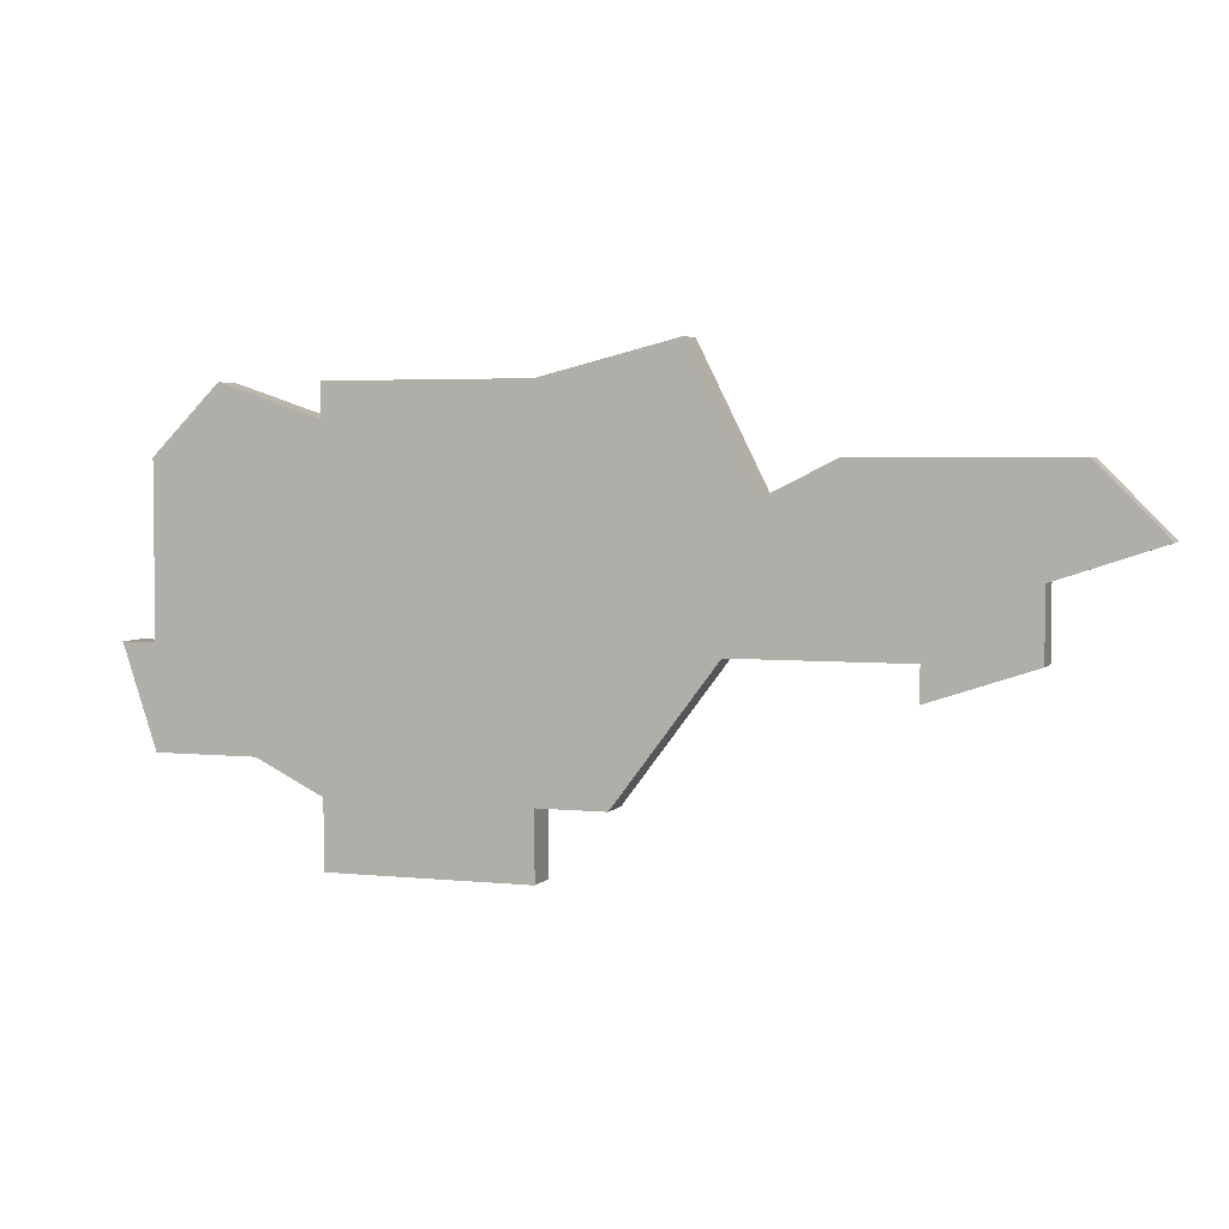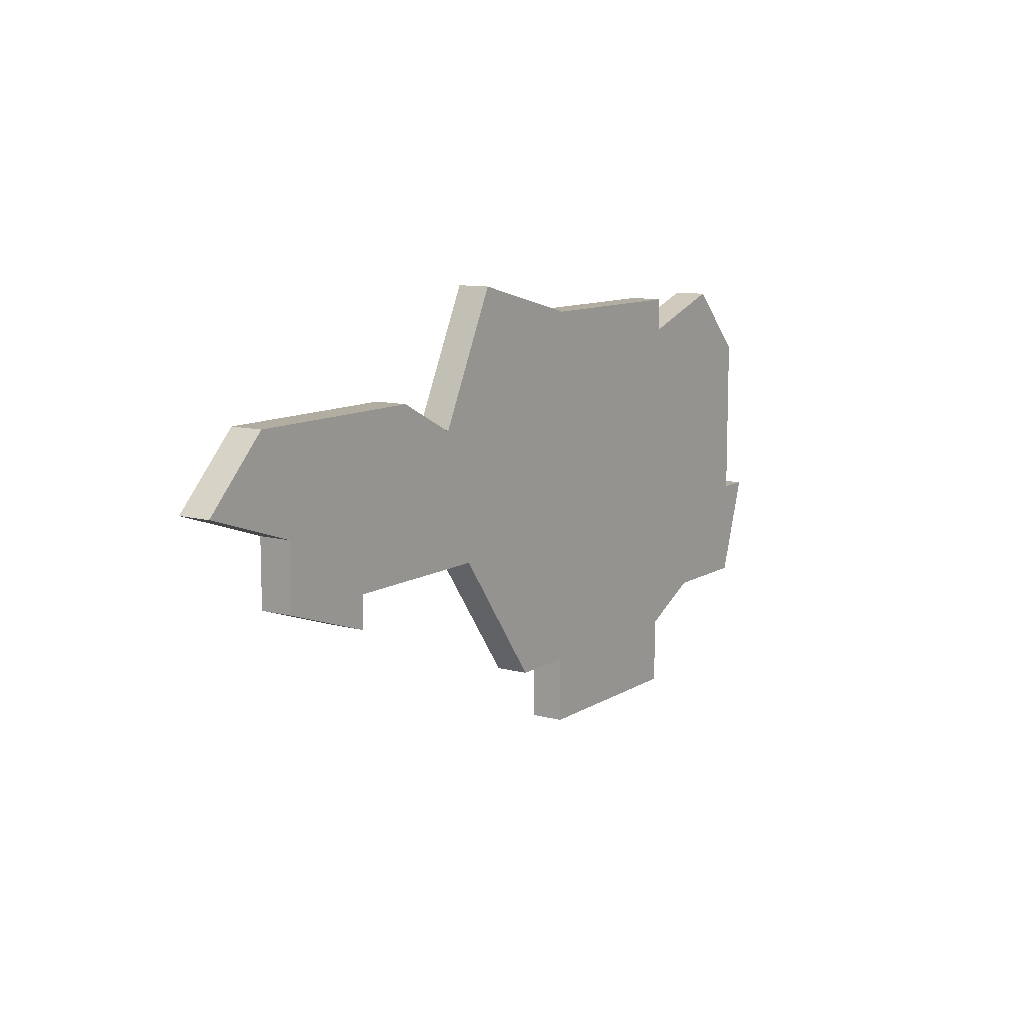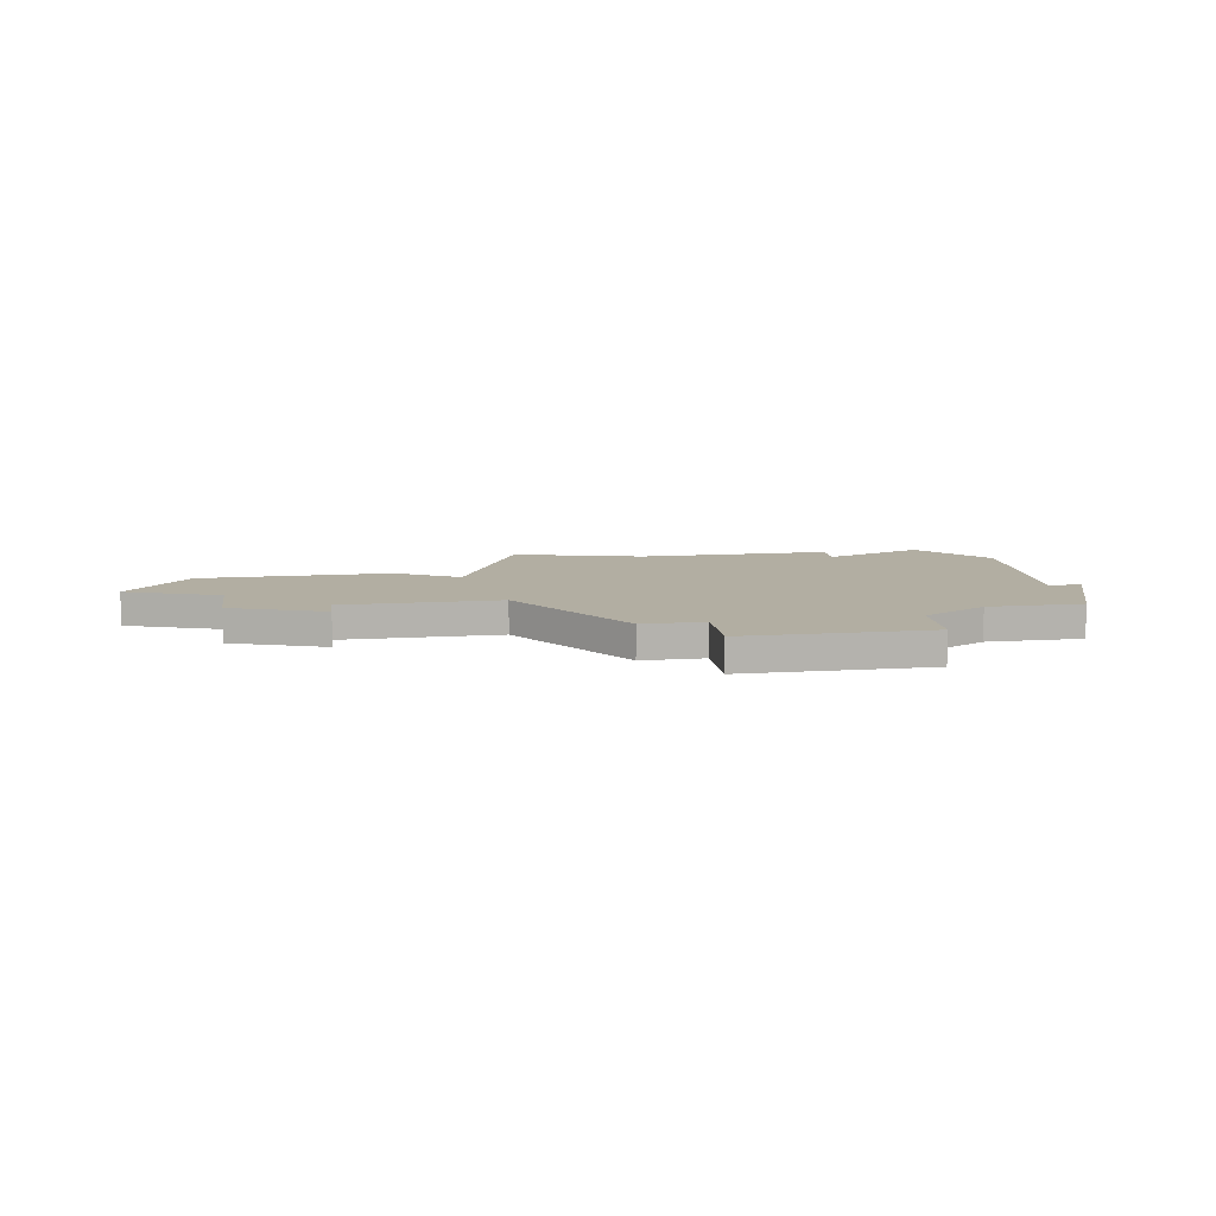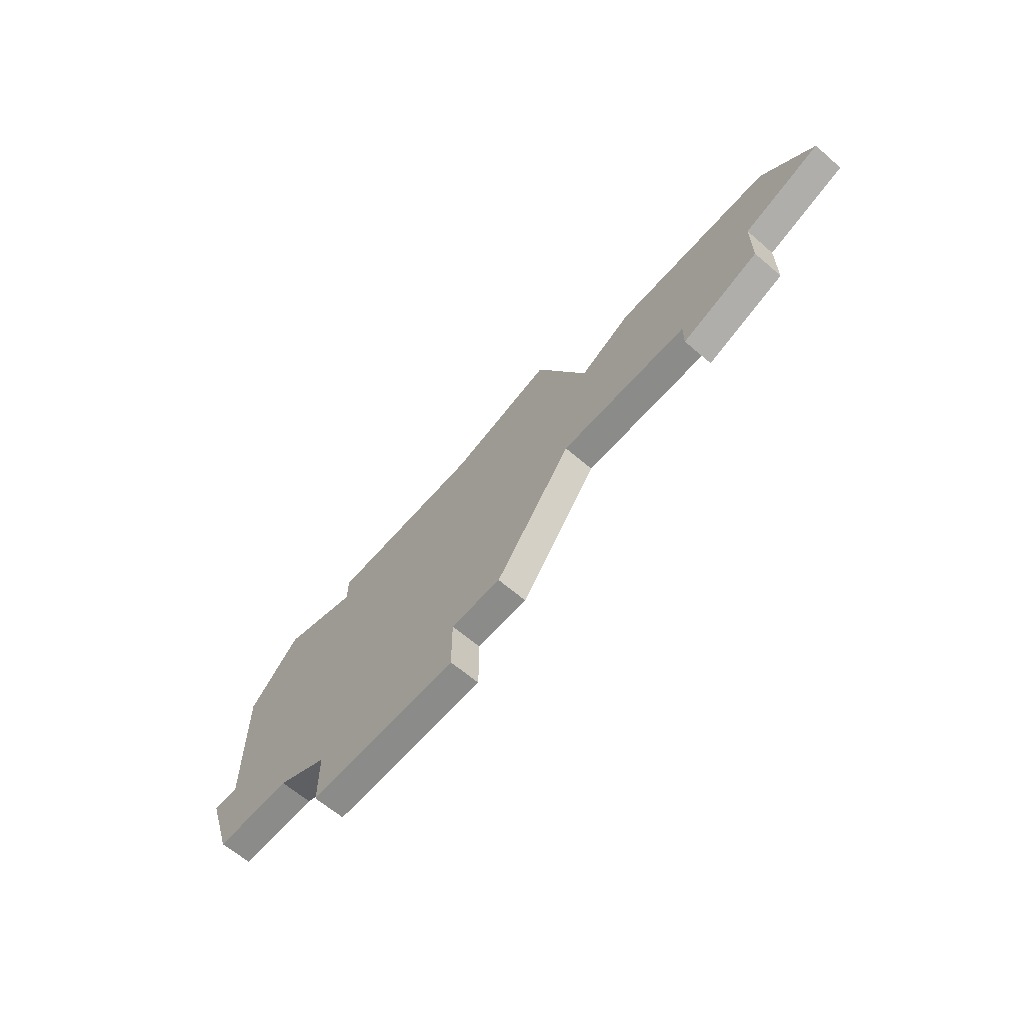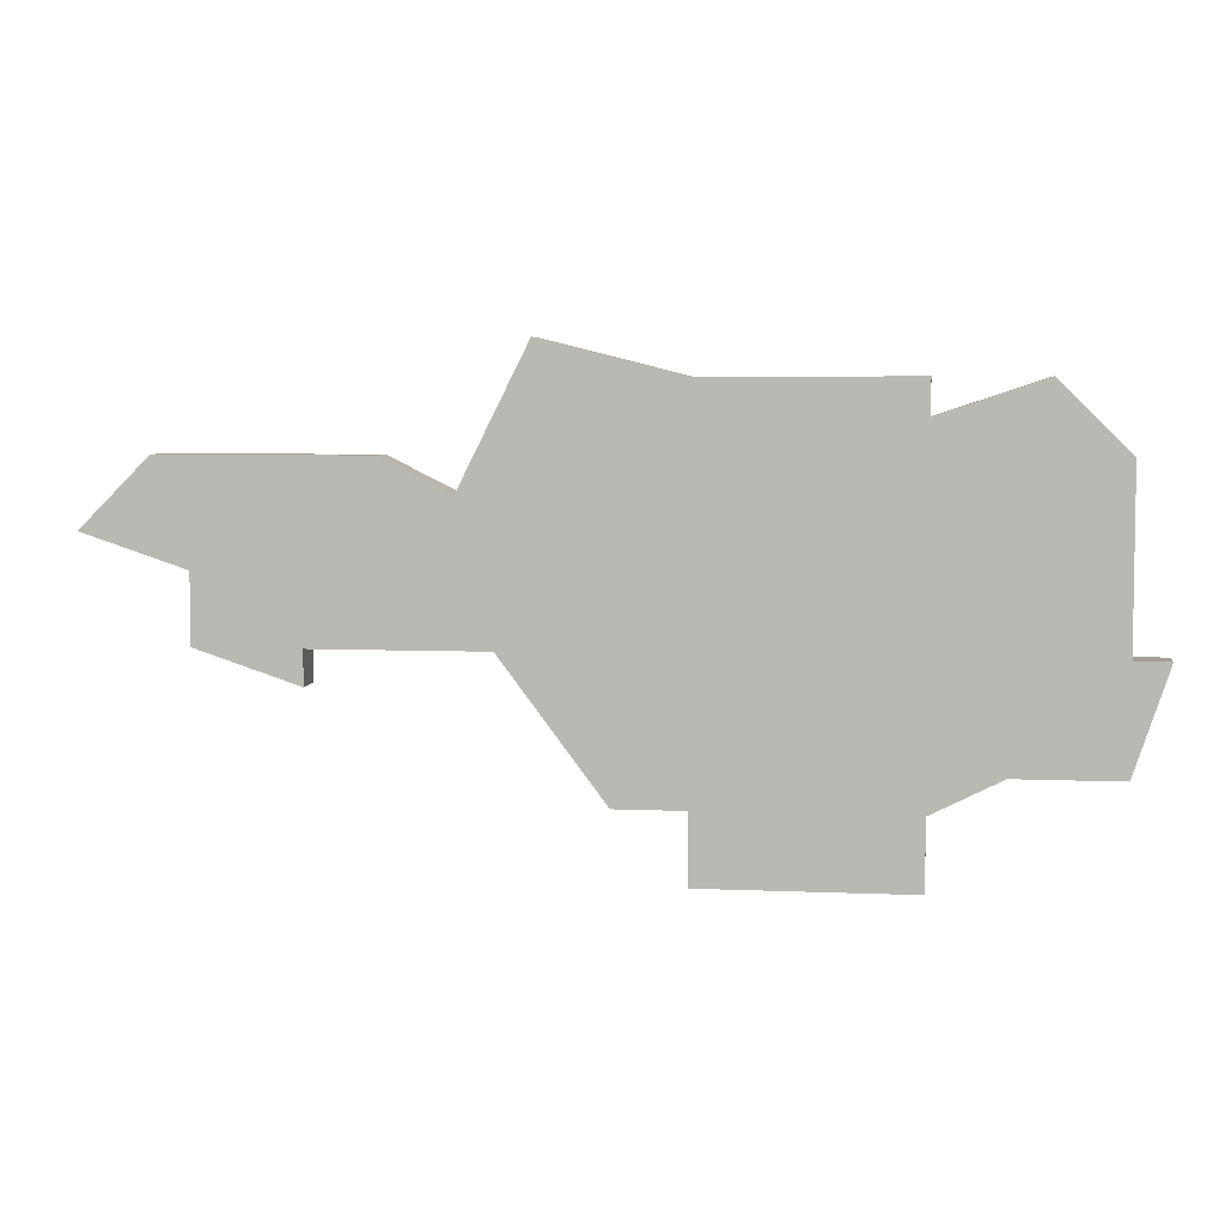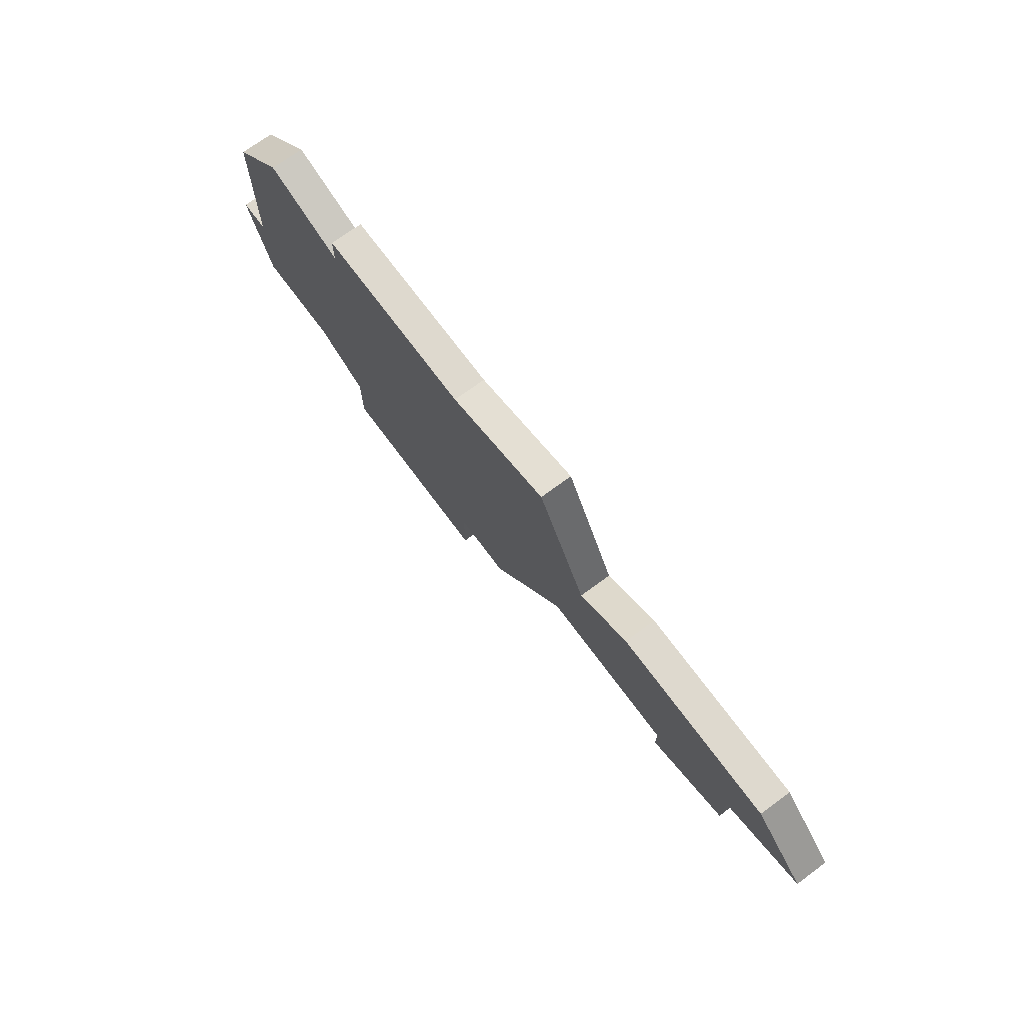
<metadata>
{"format":"obj","ext":"obj","renderer":"f3d","projection":"perspective","resolution":1024,"background":"white","views":[{"elev":3.7,"azim":-160.8,"up":"+Y"},{"elev":10.5,"azim":-56.0,"up":"+Y"},{"elev":10.7,"azim":-8.6,"up":"+Z"},{"elev":-63.7,"azim":-131.1,"up":"+Y"},{"elev":5.4,"azim":7.7,"up":"+Y"},{"elev":71.6,"azim":-126.5,"up":"+Y"}]}
</metadata>
<code>
v 3105 -531 0
v 3105 -531 1
v 3105 -534 0
v 3105 -534 1
v 3105 -526 0
v 3105 -526 1
v 3080 -526 0
v 3080 -526 1
v 3088 -527 0
v 3088 -527 1
v 3103 -524 0
v 3103 -524 1
v 3078 -528 0
v 3078 -528 1
v 3086 -526 0
v 3086 -526 1
v 3094 -537 0
v 3094 -537 1
v 3094 -524 0
v 3094 -524 1
v 3094 -535 0
v 3094 -535 1
v 3102 -534 0
v 3102 -534 1
v 3084 -531 0
v 3084 -531 1
v 3084 -532 0
v 3084 -532 1
v 3092 -535 0
v 3092 -535 1
v 3100 -537 0
v 3100 -537 1
v 3100 -524 0
v 3100 -524 1
v 3100 -525 0
v 3100 -525 1
v 3100 -535 0
v 3100 -535 1
v 3090 -523 0
v 3090 -523 1
v 3106 -531 0
v 3106 -531 1
v 3081 -529 0
v 3081 -529 1
v 3081 -531 0
v 3081 -531 1
v 3089 -531 0
v 3089 -531 1
f 25 27 45
f 43 25 45
f 9 19 47
f 47 21 29
f 9 47 25
f 7 43 13
f 15 43 7
f 25 43 15
f 9 39 19
f 15 9 25
f 37 31 21
f 17 21 31
f 37 21 35
f 1 3 23
f 41 3 1
f 23 37 35
f 1 23 35
f 33 35 19
f 35 21 19
f 11 5 35
f 5 1 35
f 47 19 21
f 46 28 26
f 46 26 44
f 48 20 10
f 30 22 48
f 26 48 10
f 14 44 8
f 8 44 16
f 16 44 26
f 20 40 10
f 26 10 16
f 22 32 38
f 32 22 18
f 36 22 38
f 24 4 2
f 2 4 42
f 36 38 24
f 36 24 2
f 20 36 34
f 20 22 36
f 36 6 12
f 36 2 6
f 22 20 48
f 36 12 35
f 35 12 11
f 34 36 33
f 33 36 35
f 20 34 19
f 19 34 33
f 40 20 39
f 39 20 19
f 10 40 9
f 9 40 39
f 16 10 15
f 15 10 9
f 8 16 7
f 7 16 15
f 14 8 13
f 13 8 7
f 44 14 43
f 43 14 13
f 46 44 45
f 45 44 43
f 28 46 27
f 27 46 45
f 26 28 25
f 25 28 27
f 48 26 47
f 47 26 25
f 30 48 29
f 29 48 47
f 22 30 21
f 21 30 29
f 18 22 17
f 17 22 21
f 32 18 31
f 31 18 17
f 38 32 37
f 37 32 31
f 24 38 23
f 23 38 37
f 4 24 3
f 3 24 23
f 42 4 41
f 41 4 3
f 2 42 1
f 1 42 41
f 12 6 11
f 11 6 5
f 6 2 5
f 5 2 1

</code>
